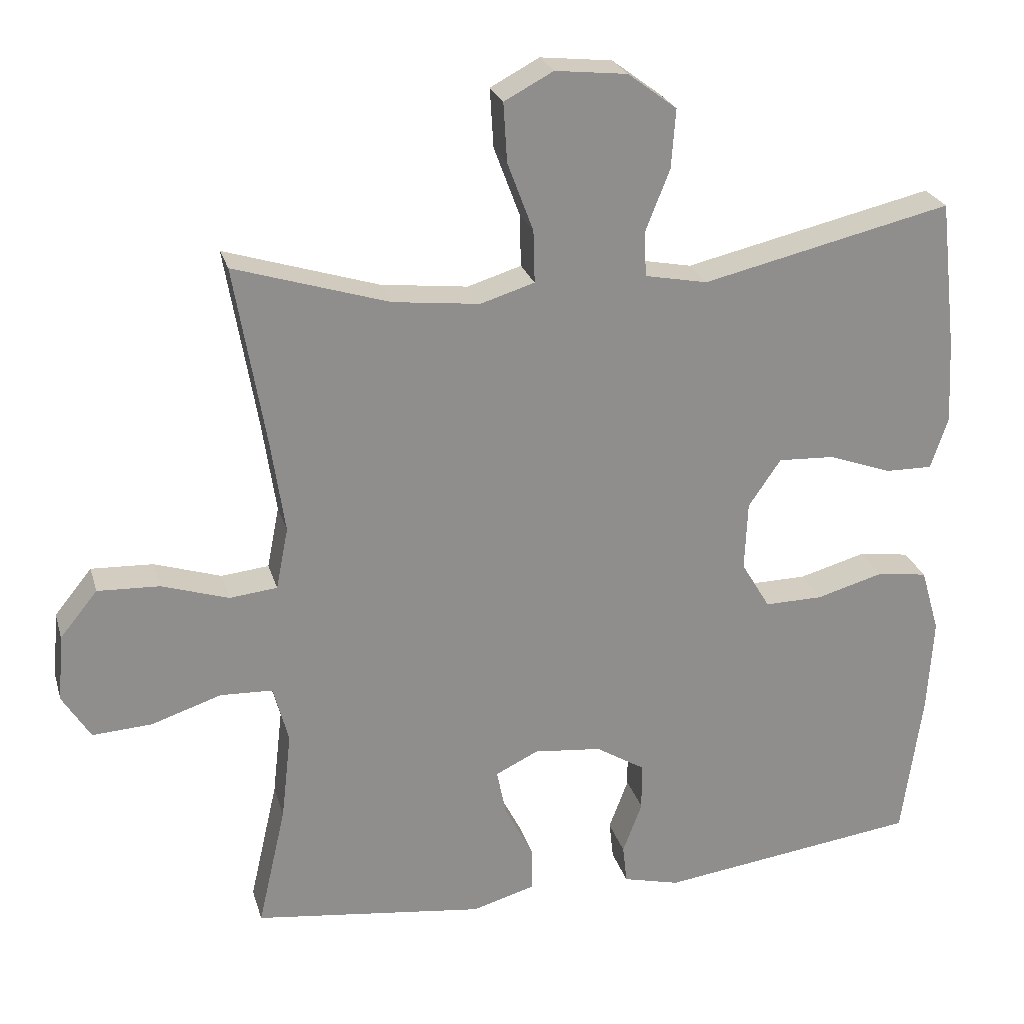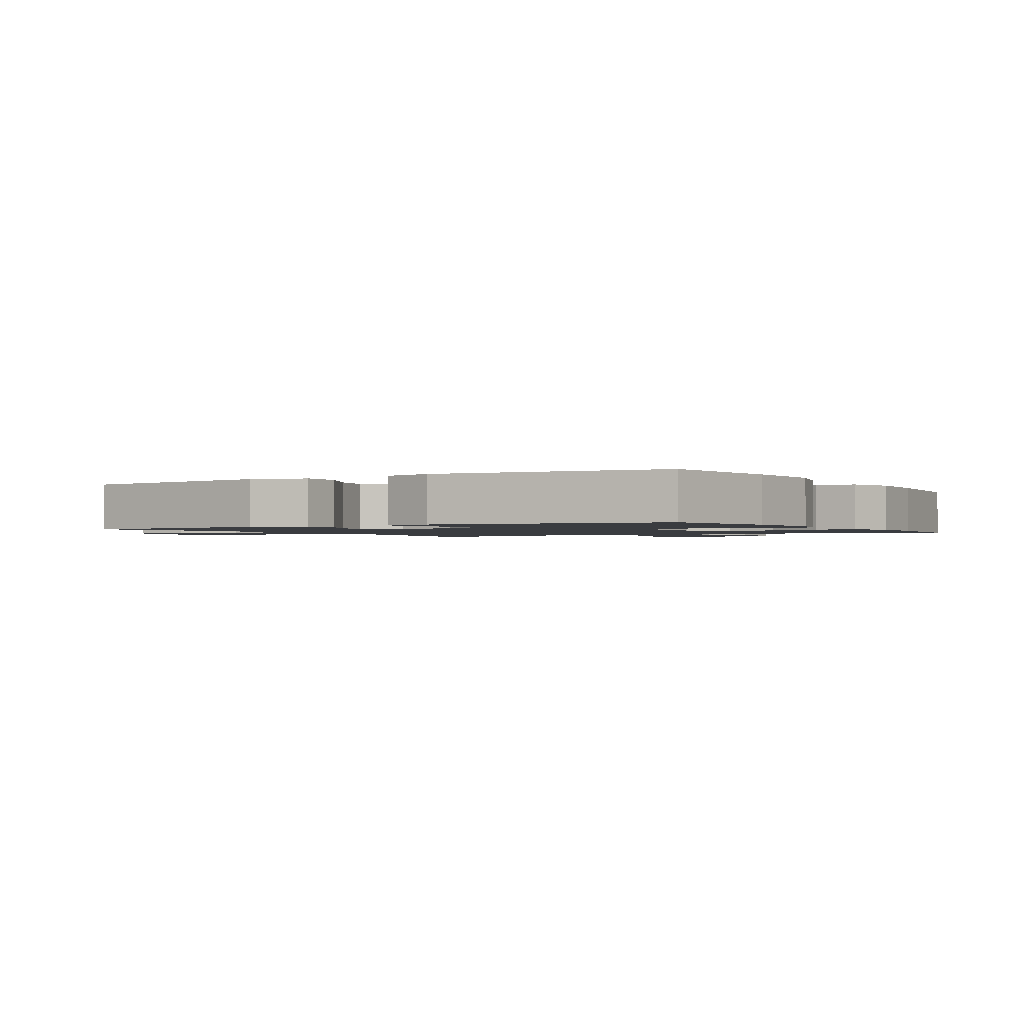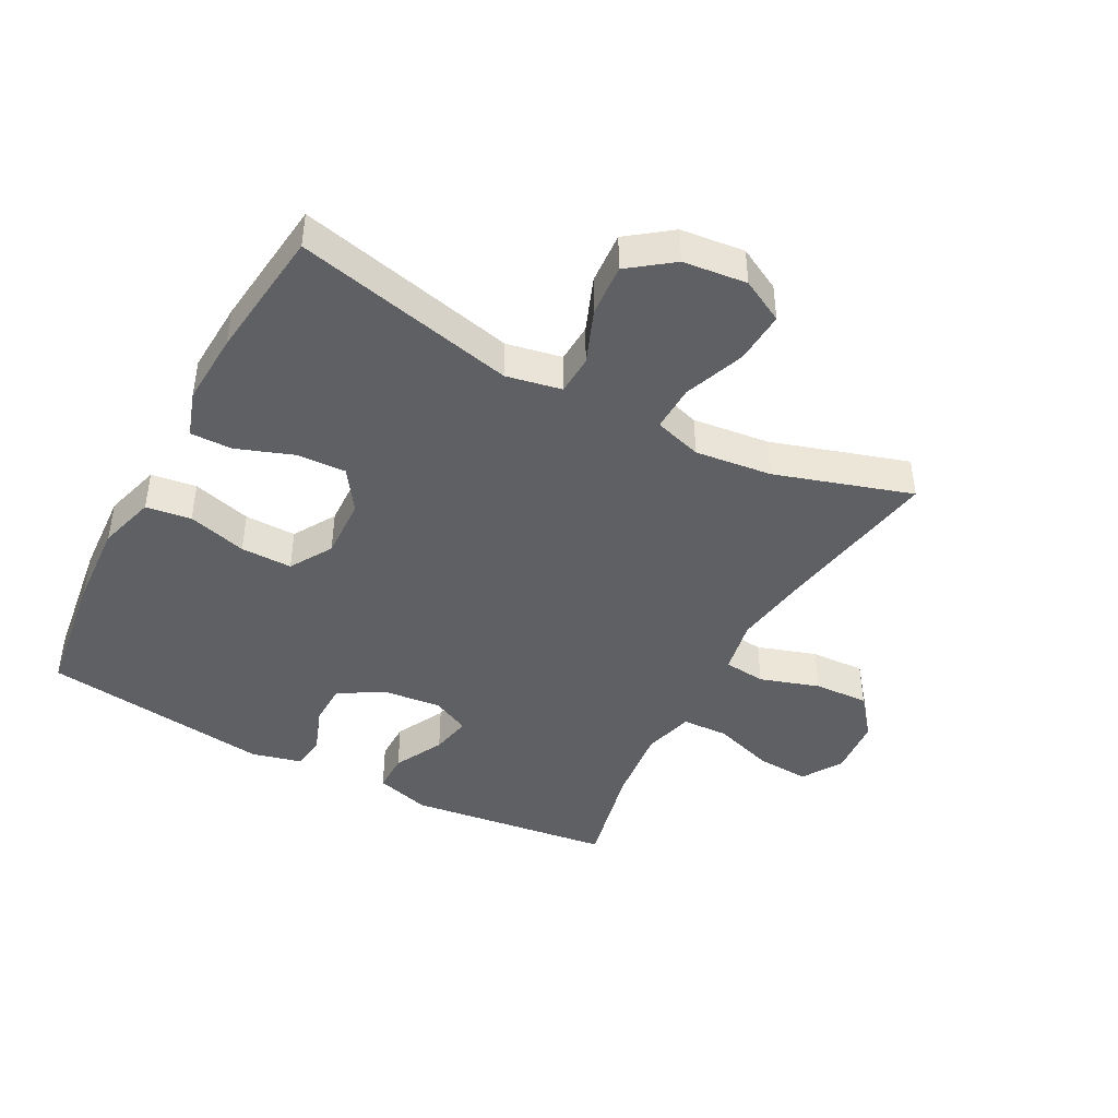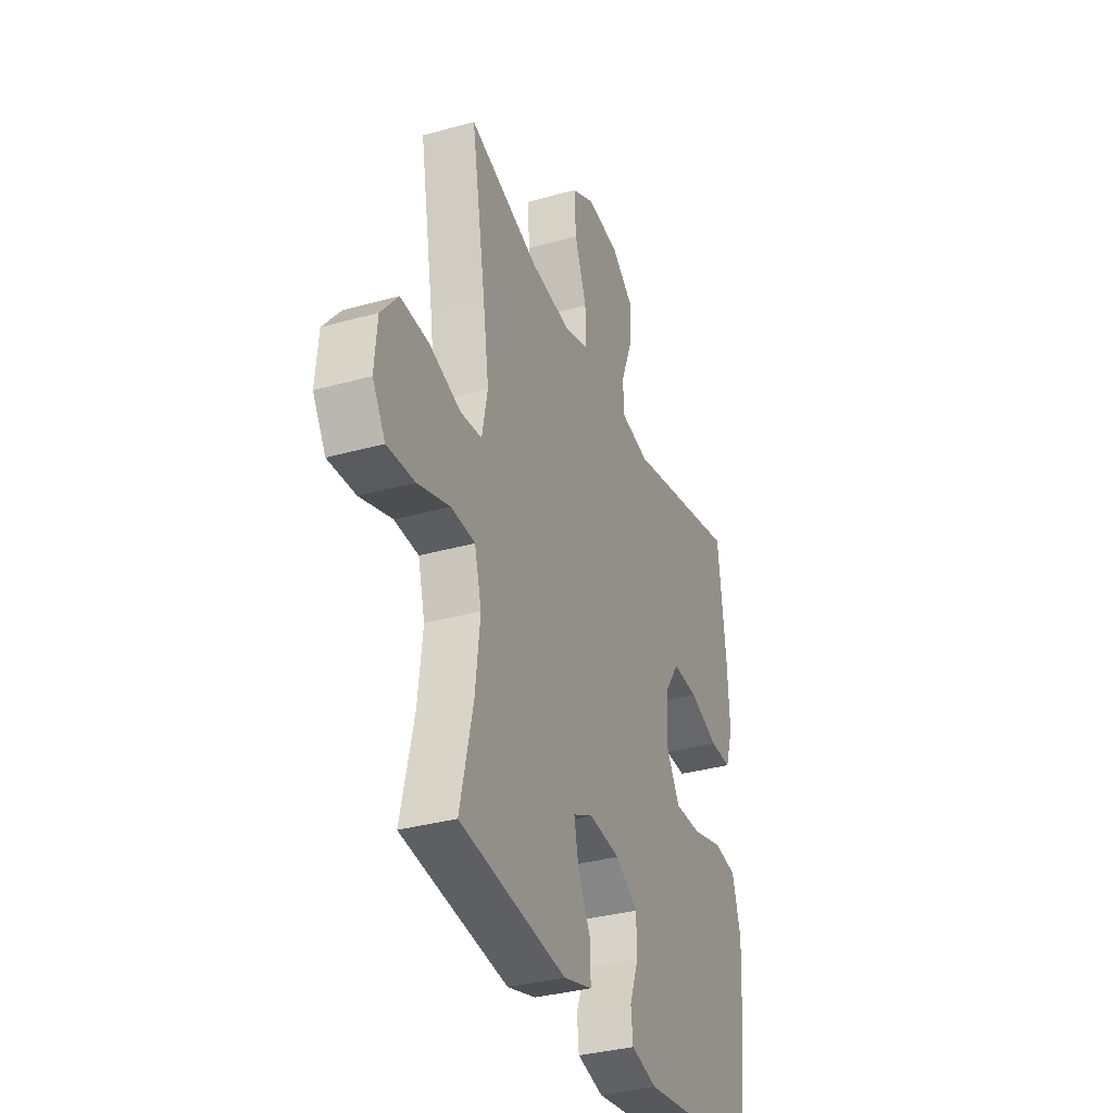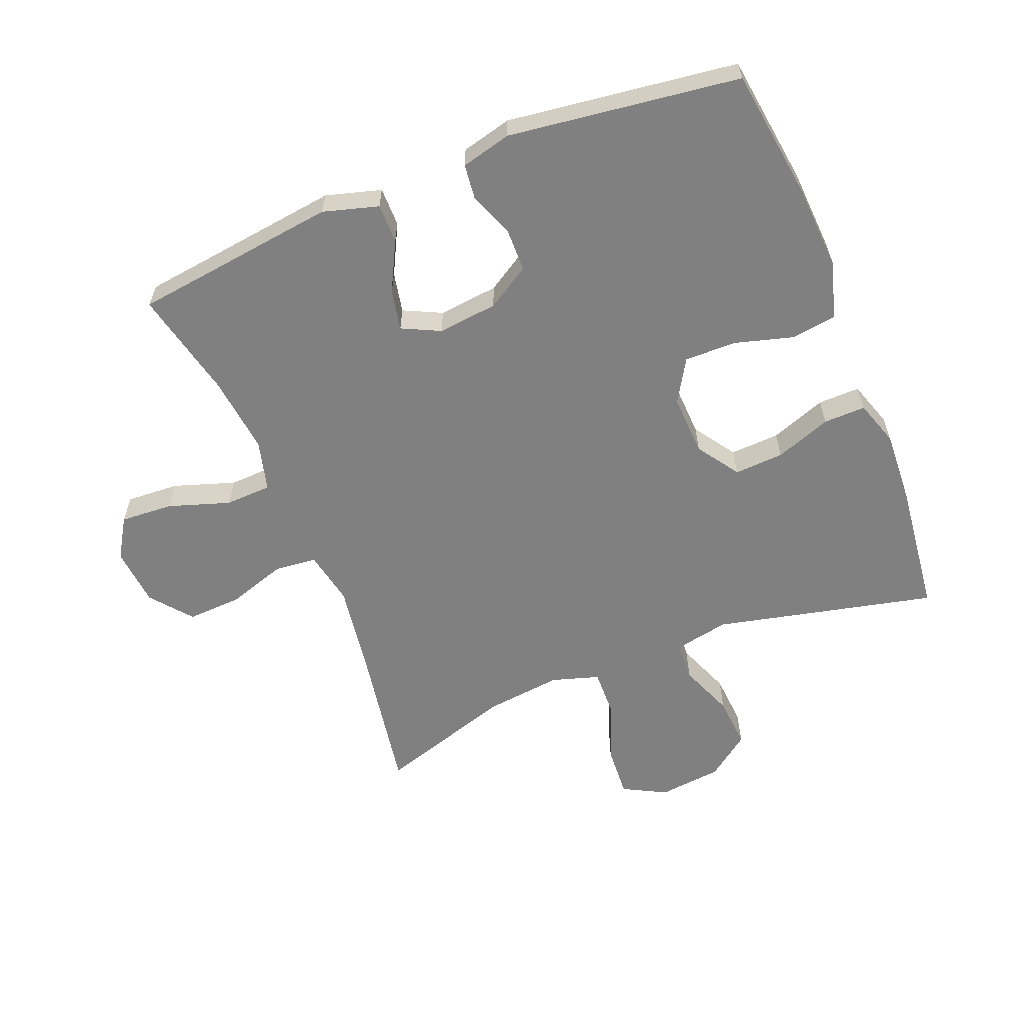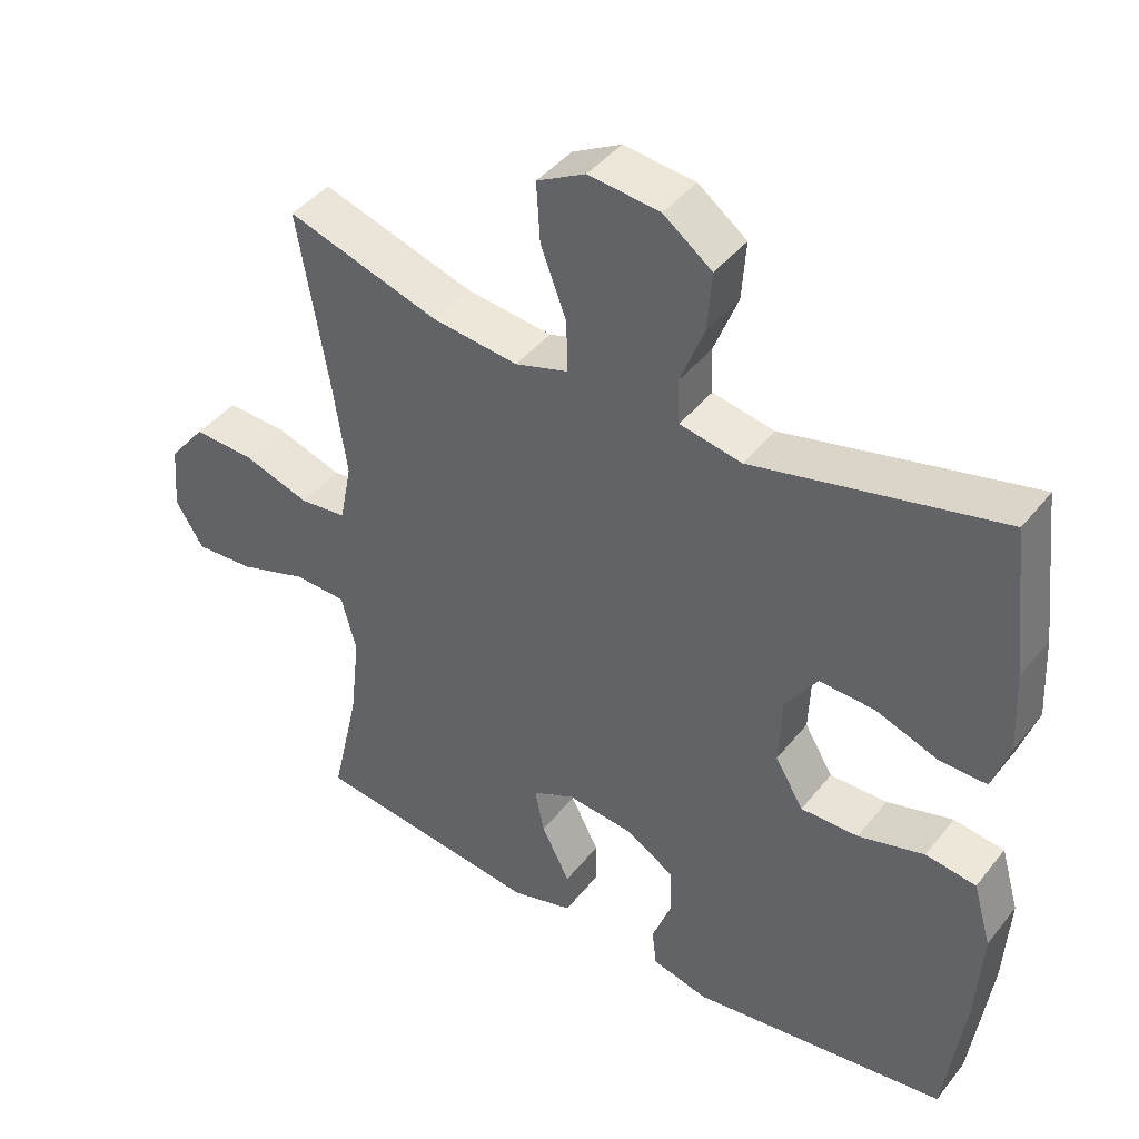
<metadata>
{"format":"obj","ext":"obj","renderer":"f3d","projection":"perspective","resolution":1024,"background":"white","views":[{"elev":25.0,"azim":165.0,"up":"+Z"},{"elev":-1.5,"azim":-148.8,"up":"+Y"},{"elev":-43.5,"azim":-28.1,"up":"+Y"},{"elev":-34.2,"azim":110.7,"up":"+Z"},{"elev":-60.0,"azim":-158.1,"up":"+Y"},{"elev":42.5,"azim":-144.9,"up":"+Z"}]}
</metadata>
<code>
v -0.5 0.07 0.5
v -0.153 0.07 0.42
v -0.066 0.07 0.437
v -0.063 0.07 0.499
v -0.097 0.07 0.585
v -0.103 0.07 0.667
v -0.035 0.07 0.718
v 0.065 0.07 0.729
v 0.133 0.07 0.693
v 0.128 0.07 0.611
v 0.092 0.07 0.515
v 0.09 0.07 0.442
v 0.165 0.07 0.419
v 0.286 0.07 0.433
v 0.5 0.07 0.5
v 0.457 0.07 0.248
v 0.438 0.07 0.119
v 0.455 0.07 0.033
v 0.521 0.07 0.026
v 0.614 0.07 0.056
v 0.7 0.07 0.06
v 0.752 0.07 -0.004
v 0.76 0.07 -0.097
v 0.721 0.07 -0.16
v 0.638 0.07 -0.155
v 0.541 0.07 -0.123
v 0.468 0.07 -0.126
v 0.447 0.07 -0.206
v 0.461 0.07 -0.329
v 0.5 0.07 -0.5
v 0.178 0.07 -0.541
v 0.091 0.07 -0.516
v 0.091 0.07 -0.454
v 0.131 0.07 -0.376
v 0.144 0.07 -0.312
v 0.084 0.07 -0.283
v -0.01 0.07 -0.293
v -0.078 0.07 -0.335
v -0.079 0.07 -0.402
v -0.052 0.07 -0.474
v -0.058 0.07 -0.528
v -0.137 0.07 -0.548
v -0.5 0.07 -0.5
v -0.528 0.07 -0.294
v -0.536 0.07 -0.161
v -0.51 0.07 -0.071
v -0.439 0.07 -0.061
v -0.346 0.07 -0.087
v -0.265 0.07 -0.088
v -0.225 0.07 -0.021
v -0.229 0.07 0.075
v -0.274 0.07 0.141
v -0.352 0.07 0.137
v -0.44 0.07 0.105
v -0.506 0.07 0.104
v -0.53 0.07 0.176
v -0.524 0.07 0.291
v -0.5 0 0.5
v -0.153 0 0.42
v -0.066 0 0.437
v -0.063 0 0.499
v -0.097 0 0.585
v -0.103 0 0.667
v -0.035 0 0.718
v 0.065 0 0.729
v 0.133 0 0.693
v 0.128 0 0.611
v 0.092 0 0.515
v 0.09 0 0.442
v 0.165 0 0.419
v 0.286 0 0.433
v 0.5 0 0.5
v 0.457 0 0.248
v 0.438 0 0.119
v 0.455 0 0.033
v 0.521 0 0.026
v 0.614 0 0.056
v 0.7 0 0.06
v 0.752 0 -0.004
v 0.76 0 -0.097
v 0.721 0 -0.16
v 0.638 0 -0.155
v 0.541 0 -0.123
v 0.468 0 -0.126
v 0.447 0 -0.206
v 0.461 0 -0.329
v 0.5 0 -0.5
v 0.178 0 -0.541
v 0.091 0 -0.516
v 0.091 0 -0.454
v 0.131 0 -0.376
v 0.144 0 -0.312
v 0.084 0 -0.283
v -0.01 0 -0.293
v -0.078 0 -0.335
v -0.079 0 -0.402
v -0.052 0 -0.474
v -0.058 0 -0.528
v -0.137 0 -0.548
v -0.5 0 -0.5
v -0.528 0 -0.294
v -0.536 0 -0.161
v -0.51 0 -0.071
v -0.439 0 -0.061
v -0.346 0 -0.087
v -0.265 0 -0.088
v -0.225 0 -0.021
v -0.229 0 0.075
v -0.274 0 0.141
v -0.352 0 0.137
v -0.44 0 0.105
v -0.506 0 0.104
v -0.53 0 0.176
v -0.524 0 0.291
f 57 1 2
f 56 57 2
f 55 56 2
f 54 55 2
f 53 54 2
f 52 53 2 3
f 51 52 3
f 50 51 3
f 46 47 48
f 45 46 48
f 44 45 48
f 43 44 48
f 42 43 48
f 41 42 48
f 40 41 48
f 39 40 48
f 38 39 48 49
f 37 38 49 50
f 32 33 34
f 31 32 34
f 30 31 34
f 29 30 34
f 28 29 34 35
f 27 28 35 36
f 24 25 26
f 23 24 26
f 22 23 26
f 21 22 26
f 20 21 26
f 19 20 26
f 18 19 26 27
f 37 50 3
f 36 37 3
f 27 36 3
f 18 27 3
f 17 18 3
f 9 10 11
f 8 9 11
f 7 8 11
f 6 7 11
f 5 6 11
f 4 5 11
f 4 11 12
f 3 4 12
f 17 3 12
f 16 17 12
f 14 15 16
f 13 14 16
f 12 13 16
f 59 58 114
f 59 114 113
f 59 113 112
f 59 112 111
f 59 111 110
f 60 59 110 109
f 60 109 108
f 60 108 107
f 105 104 103
f 105 103 102
f 105 102 101
f 105 101 100
f 105 100 99
f 105 99 98
f 105 98 97
f 105 97 96
f 106 105 96 95
f 107 106 95 94
f 91 90 89
f 91 89 88
f 91 88 87
f 91 87 86
f 92 91 86 85
f 93 92 85 84
f 83 82 81
f 83 81 80
f 83 80 79
f 83 79 78
f 83 78 77
f 83 77 76
f 84 83 76 75
f 60 107 94
f 60 94 93
f 60 93 84
f 60 84 75
f 60 75 74
f 68 67 66
f 68 66 65
f 68 65 64
f 68 64 63
f 68 63 62
f 68 62 61
f 69 68 61
f 69 61 60
f 69 60 74
f 69 74 73
f 73 72 71
f 73 71 70
f 73 70 69
f 1 58 59 2
f 2 59 60 3
f 3 60 61 4
f 4 61 62 5
f 5 62 63 6
f 6 63 64 7
f 7 64 65 8
f 8 65 66 9
f 9 66 67 10
f 10 67 68 11
f 11 68 69 12
f 12 69 70 13
f 13 70 71 14
f 14 71 72 15
f 15 72 73 16
f 16 73 74 17
f 17 74 75 18
f 18 75 76 19
f 19 76 77 20
f 20 77 78 21
f 21 78 79 22
f 22 79 80 23
f 23 80 81 24
f 24 81 82 25
f 25 82 83 26
f 26 83 84 27
f 27 84 85 28
f 28 85 86 29
f 29 86 87 30
f 30 87 88 31
f 31 88 89 32
f 32 89 90 33
f 33 90 91 34
f 34 91 92 35
f 35 92 93 36
f 36 93 94 37
f 37 94 95 38
f 38 95 96 39
f 39 96 97 40
f 40 97 98 41
f 41 98 99 42
f 42 99 100 43
f 43 100 101 44
f 44 101 102 45
f 45 102 103 46
f 46 103 104 47
f 47 104 105 48
f 48 105 106 49
f 49 106 107 50
f 50 107 108 51
f 51 108 109 52
f 52 109 110 53
f 53 110 111 54
f 54 111 112 55
f 55 112 113 56
f 56 113 114 57
f 57 114 58 1

</code>
